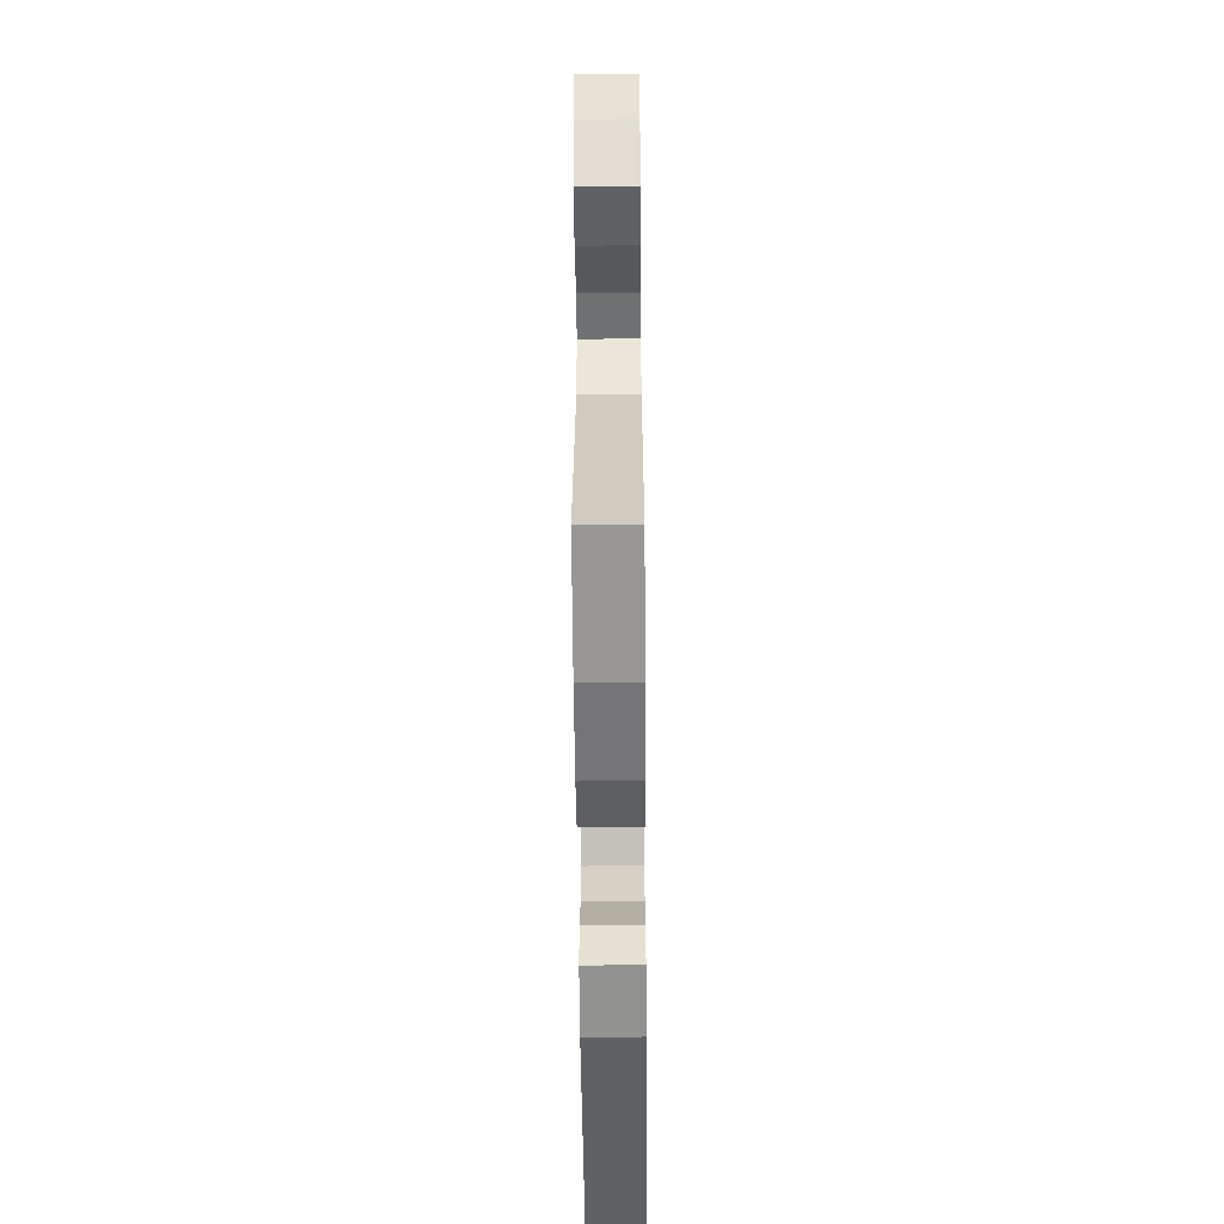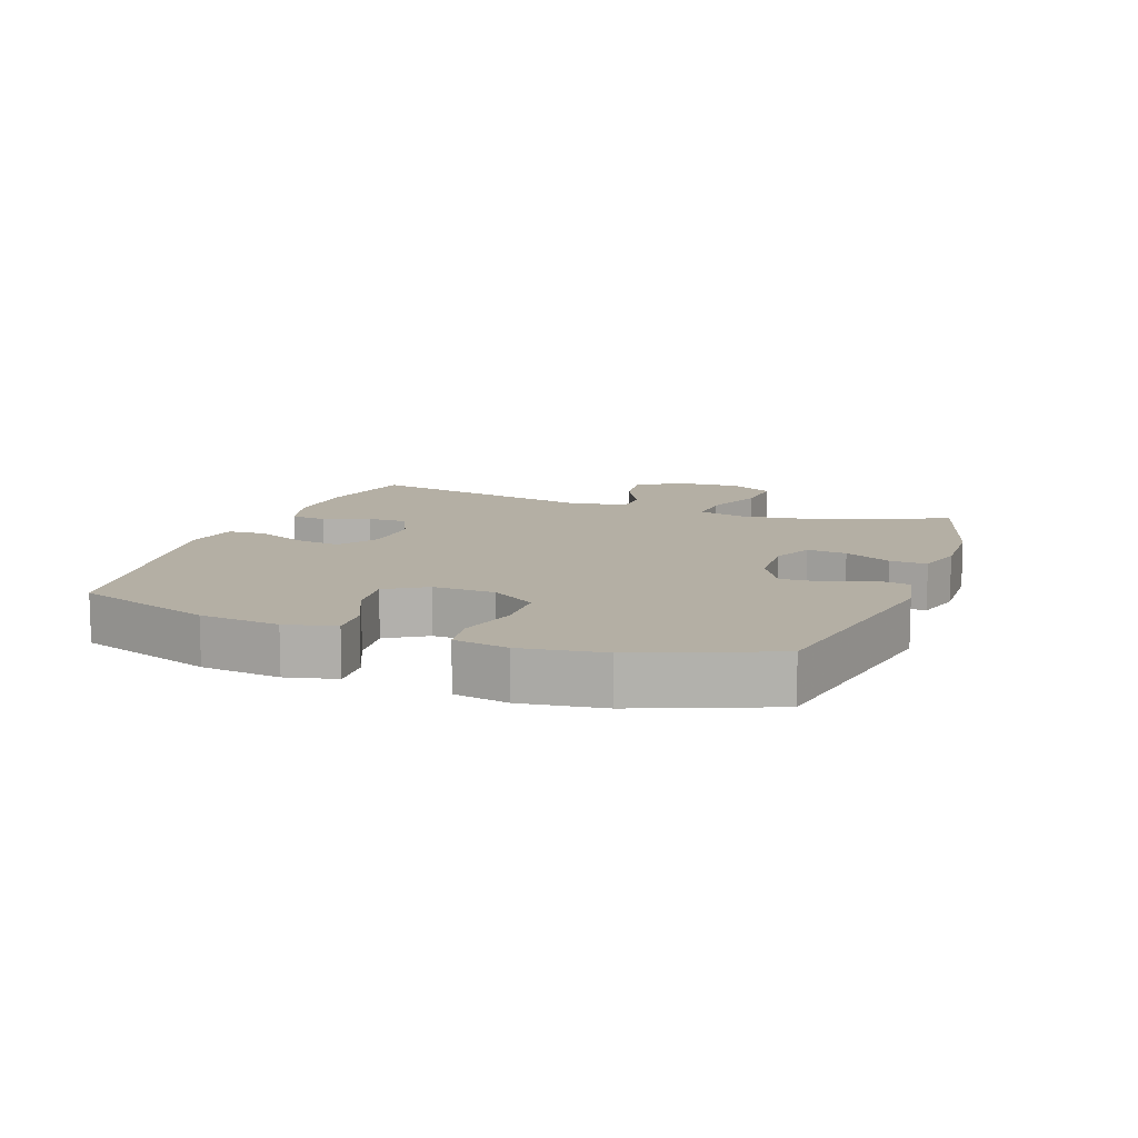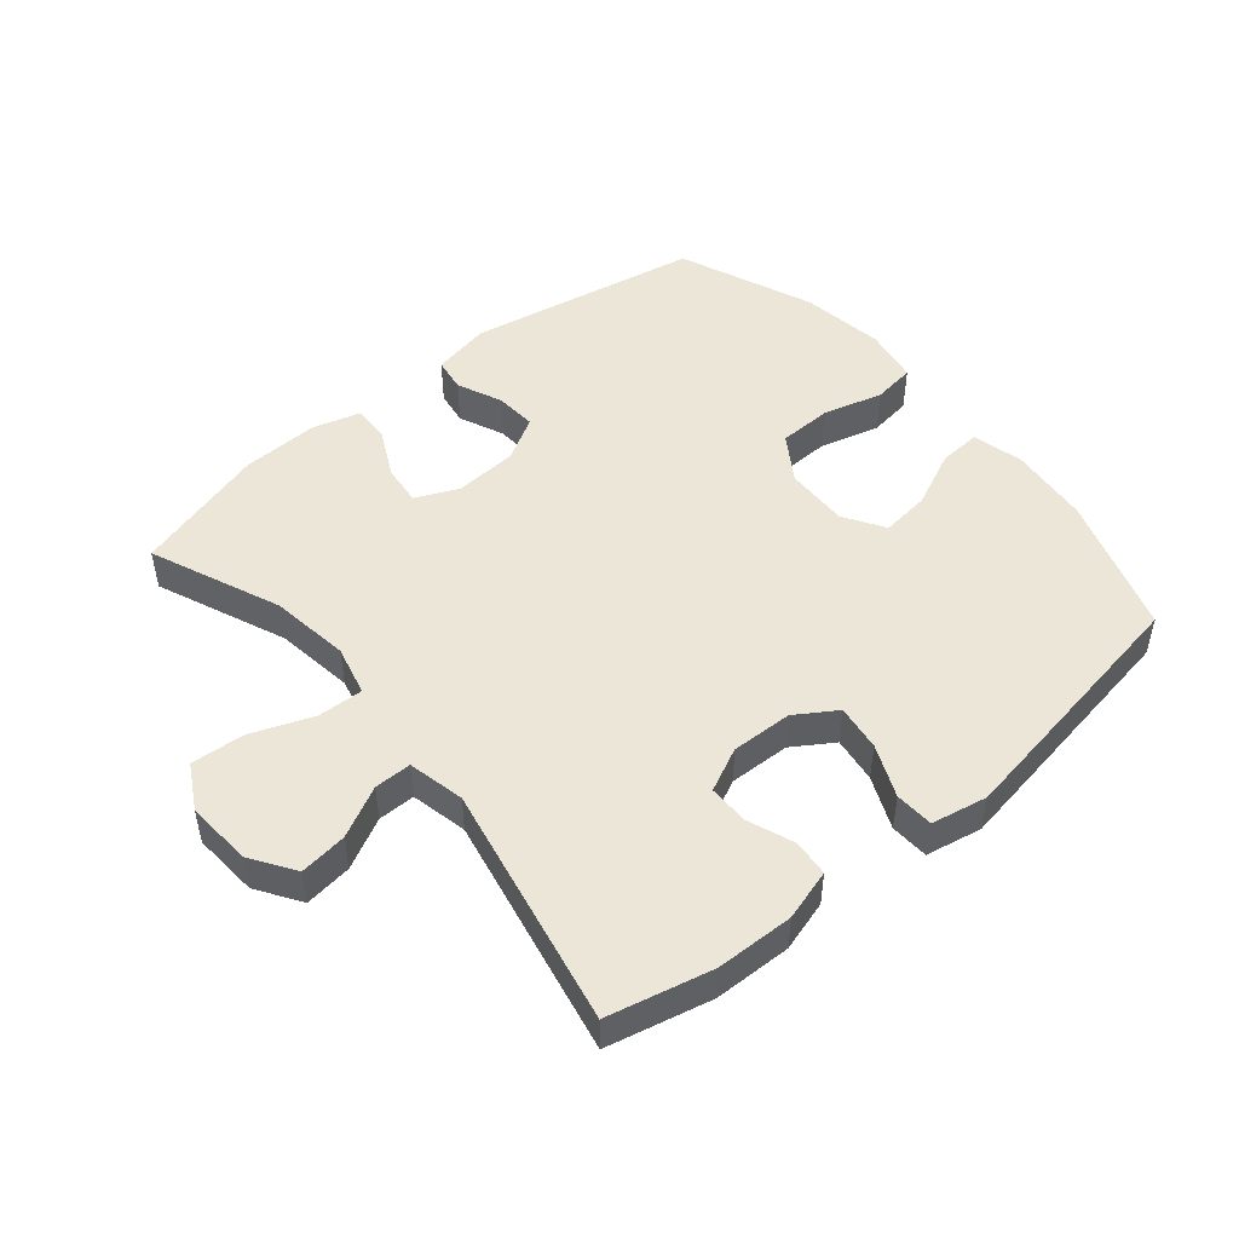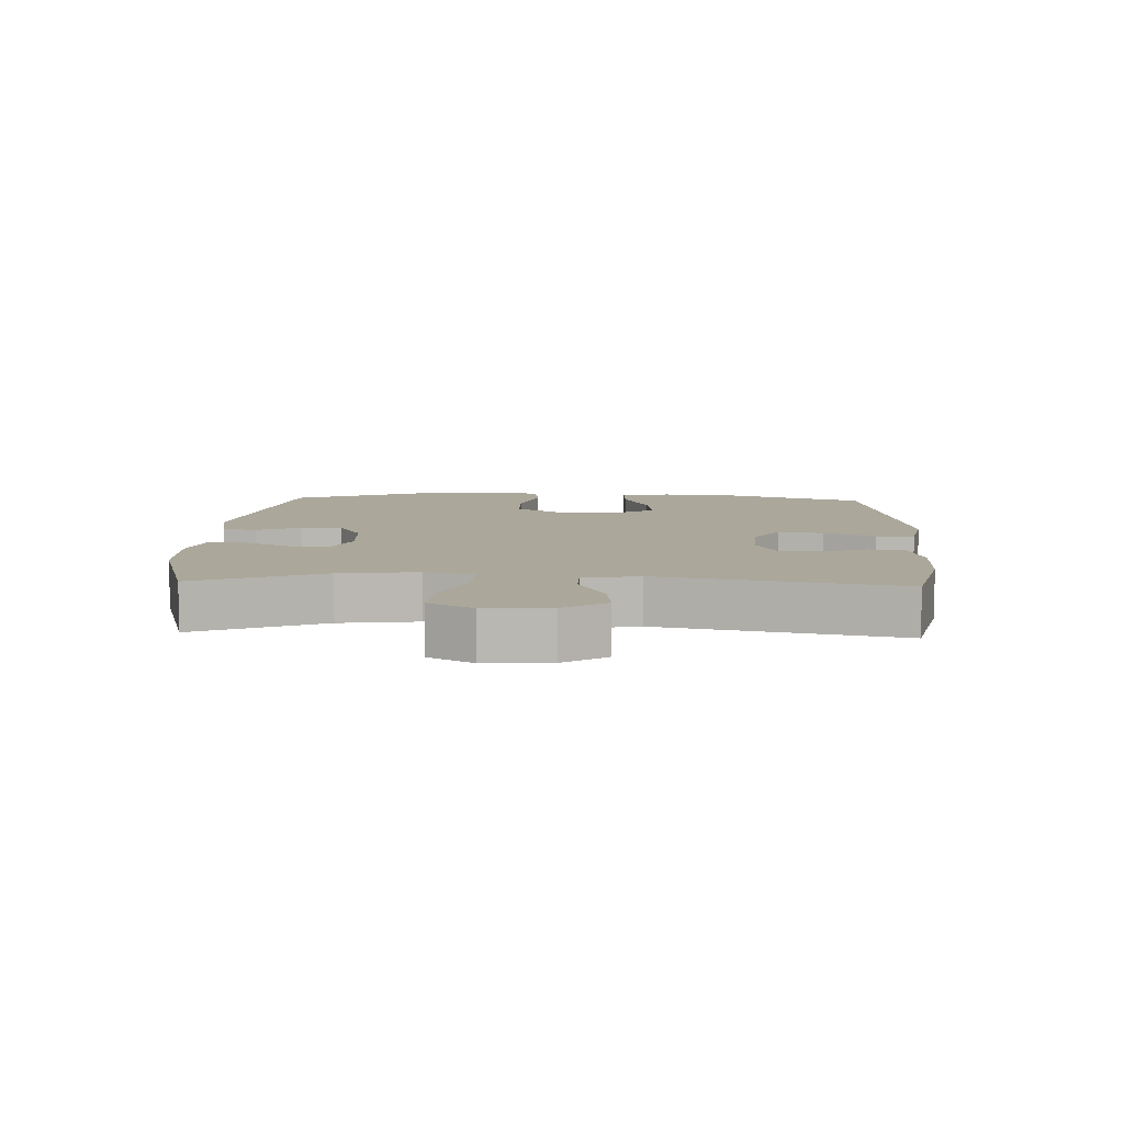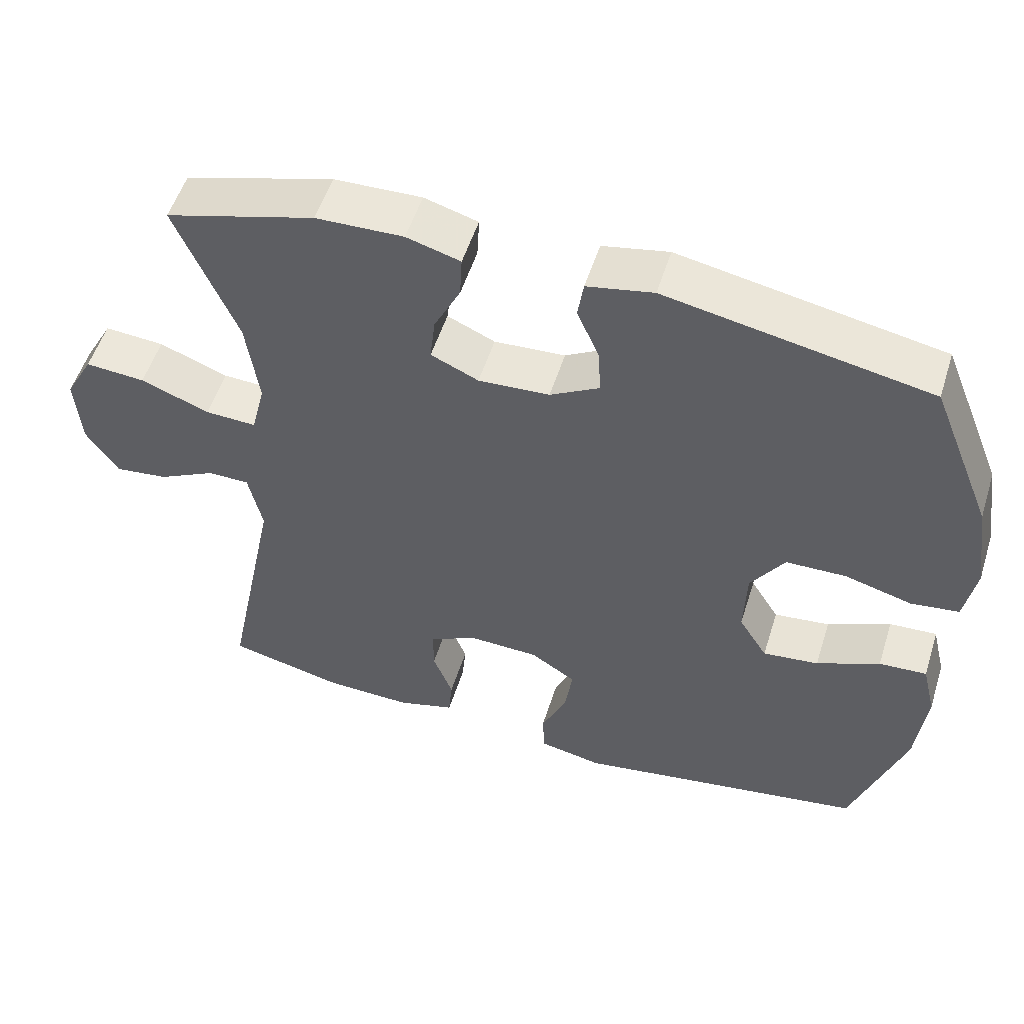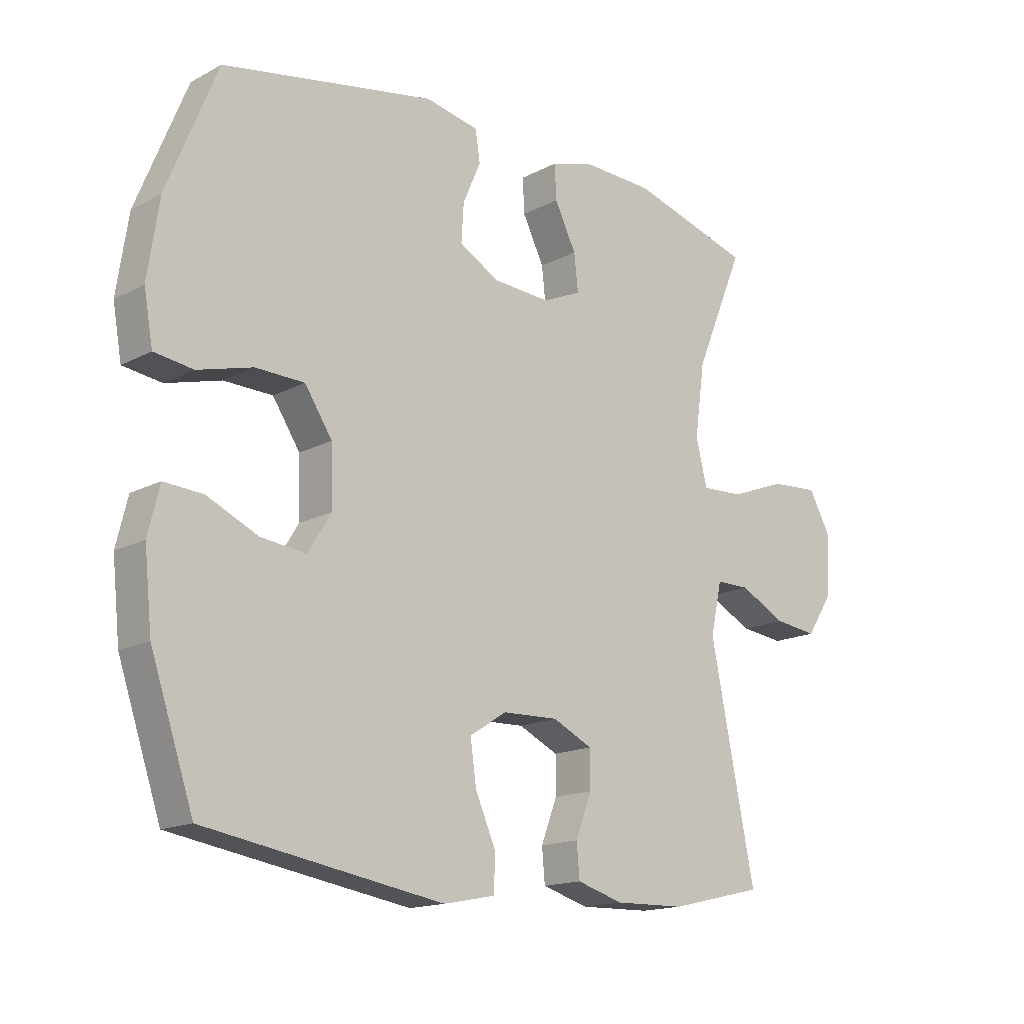
<metadata>
{"format":"obj","ext":"obj","renderer":"f3d","projection":"perspective","resolution":1024,"background":"white","views":[{"elev":-55.1,"azim":90.5,"up":"+Z"},{"elev":11.3,"azim":-69.8,"up":"+Y"},{"elev":48.9,"azim":140.1,"up":"+Y"},{"elev":8.2,"azim":92.6,"up":"+Y"},{"elev":53.5,"azim":-162.6,"up":"+Z"},{"elev":-15.8,"azim":-42.4,"up":"+Z"}]}
</metadata>
<code>
v -0.5 0.07 -0.5
v -0.572 0.07 -0.287
v -0.585 0.07 -0.163
v -0.566 0.07 -0.085
v -0.501 0.07 -0.089
v -0.415 0.07 -0.128
v -0.339 0.07 -0.137
v -0.3 0.07 -0.074
v -0.303 0.07 0.023
v -0.349 0.07 0.093
v -0.431 0.07 0.095
v -0.523 0.07 0.07
v -0.588 0.07 0.079
v -0.603 0.07 0.164
v -0.584 0.07 0.292
v -0.5 0.07 0.5
v -0.143 0.07 0.567
v -0.053 0.07 0.549
v -0.045 0.07 0.497
v -0.075 0.07 0.428
v -0.079 0.07 0.364
v -0.012 0.07 0.326
v 0.085 0.07 0.32
v 0.15 0.07 0.349
v 0.143 0.07 0.411
v 0.107 0.07 0.484
v 0.104 0.07 0.542
v 0.177 0.07 0.563
v 0.296 0.07 0.559
v 0.5 0.07 0.5
v 0.417 0.07 0.301
v 0.4 0.07 0.179
v 0.419 0.07 0.102
v 0.489 0.07 0.105
v 0.583 0.07 0.141
v 0.665 0.07 0.147
v 0.703 0.07 0.078
v 0.696 0.07 -0.023
v 0.652 0.07 -0.09
v 0.579 0.07 -0.081
v 0.501 0.07 -0.041
v 0.444 0.07 -0.041
v 0.425 0.07 -0.128
v 0.5 0.07 -0.5
v 0.341 0.07 -0.537
v 0.222 0.07 -0.54
v 0.144 0.07 -0.517
v 0.139 0.07 -0.461
v 0.166 0.07 -0.39
v 0.166 0.07 -0.328
v 0.099 0.07 -0.296
v 0.005 0.07 -0.299
v -0.057 0.07 -0.339
v -0.047 0.07 -0.41
v -0.012 0.07 -0.49
v -0.015 0.07 -0.549
v -0.101 0.07 -0.566
v -0.5 0 -0.5
v -0.572 0 -0.287
v -0.585 0 -0.163
v -0.566 0 -0.085
v -0.501 0 -0.089
v -0.415 0 -0.128
v -0.339 0 -0.137
v -0.3 0 -0.074
v -0.303 0 0.023
v -0.349 0 0.093
v -0.431 0 0.095
v -0.523 0 0.07
v -0.588 0 0.079
v -0.603 0 0.164
v -0.584 0 0.292
v -0.5 0 0.5
v -0.143 0 0.567
v -0.053 0 0.549
v -0.045 0 0.497
v -0.075 0 0.428
v -0.079 0 0.364
v -0.012 0 0.326
v 0.085 0 0.32
v 0.15 0 0.349
v 0.143 0 0.411
v 0.107 0 0.484
v 0.104 0 0.542
v 0.177 0 0.563
v 0.296 0 0.559
v 0.5 0 0.5
v 0.417 0 0.301
v 0.4 0 0.179
v 0.419 0 0.102
v 0.489 0 0.105
v 0.583 0 0.141
v 0.665 0 0.147
v 0.703 0 0.078
v 0.696 0 -0.023
v 0.652 0 -0.09
v 0.579 0 -0.081
v 0.501 0 -0.041
v 0.444 0 -0.041
v 0.425 0 -0.128
v 0.5 0 -0.5
v 0.341 0 -0.537
v 0.222 0 -0.54
v 0.144 0 -0.517
v 0.139 0 -0.461
v 0.166 0 -0.39
v 0.166 0 -0.328
v 0.099 0 -0.296
v 0.005 0 -0.299
v -0.057 0 -0.339
v -0.047 0 -0.41
v -0.012 0 -0.49
v -0.015 0 -0.549
v -0.101 0 -0.566
f 4 5 6
f 3 4 6
f 2 3 6
f 1 2 6
f 57 1 6
f 56 57 6
f 55 56 6
f 54 55 6
f 53 54 6 7
f 52 53 7 8
f 51 52 8 9
f 50 51 9 10
f 47 48 49
f 46 47 49
f 45 46 49
f 44 45 49
f 43 44 49
f 42 43 49 50
f 39 40 41
f 38 39 41
f 37 38 41
f 36 37 41
f 35 36 41
f 34 35 41
f 33 34 41 42
f 42 50 10
f 33 42 10
f 32 33 10
f 29 30 31
f 28 29 31
f 27 28 31
f 26 27 31
f 25 26 31
f 24 25 31 32
f 18 19 20
f 17 18 20
f 16 17 20
f 15 16 20
f 14 15 20
f 13 14 20
f 12 13 20
f 11 12 20
f 11 20 21
f 10 11 21 22
f 23 24 32 10
f 10 22 23
f 63 62 61
f 63 61 60
f 63 60 59
f 63 59 58
f 63 58 114
f 63 114 113
f 63 113 112
f 63 112 111
f 64 63 111 110
f 65 64 110 109
f 66 65 109 108
f 67 66 108 107
f 106 105 104
f 106 104 103
f 106 103 102
f 106 102 101
f 106 101 100
f 107 106 100 99
f 98 97 96
f 98 96 95
f 98 95 94
f 98 94 93
f 98 93 92
f 98 92 91
f 99 98 91 90
f 67 107 99
f 67 99 90
f 67 90 89
f 88 87 86
f 88 86 85
f 88 85 84
f 88 84 83
f 88 83 82
f 89 88 82 81
f 77 76 75
f 77 75 74
f 77 74 73
f 77 73 72
f 77 72 71
f 77 71 70
f 77 70 69
f 77 69 68
f 78 77 68
f 79 78 68 67
f 67 89 81 80
f 80 79 67
f 1 58 59 2
f 2 59 60 3
f 3 60 61 4
f 4 61 62 5
f 5 62 63 6
f 6 63 64 7
f 7 64 65 8
f 8 65 66 9
f 9 66 67 10
f 10 67 68 11
f 11 68 69 12
f 12 69 70 13
f 13 70 71 14
f 14 71 72 15
f 15 72 73 16
f 16 73 74 17
f 17 74 75 18
f 18 75 76 19
f 19 76 77 20
f 20 77 78 21
f 21 78 79 22
f 22 79 80 23
f 23 80 81 24
f 24 81 82 25
f 25 82 83 26
f 26 83 84 27
f 27 84 85 28
f 28 85 86 29
f 29 86 87 30
f 30 87 88 31
f 31 88 89 32
f 32 89 90 33
f 33 90 91 34
f 34 91 92 35
f 35 92 93 36
f 36 93 94 37
f 37 94 95 38
f 38 95 96 39
f 39 96 97 40
f 40 97 98 41
f 41 98 99 42
f 42 99 100 43
f 43 100 101 44
f 44 101 102 45
f 45 102 103 46
f 46 103 104 47
f 47 104 105 48
f 48 105 106 49
f 49 106 107 50
f 50 107 108 51
f 51 108 109 52
f 52 109 110 53
f 53 110 111 54
f 54 111 112 55
f 55 112 113 56
f 56 113 114 57
f 57 114 58 1

</code>
